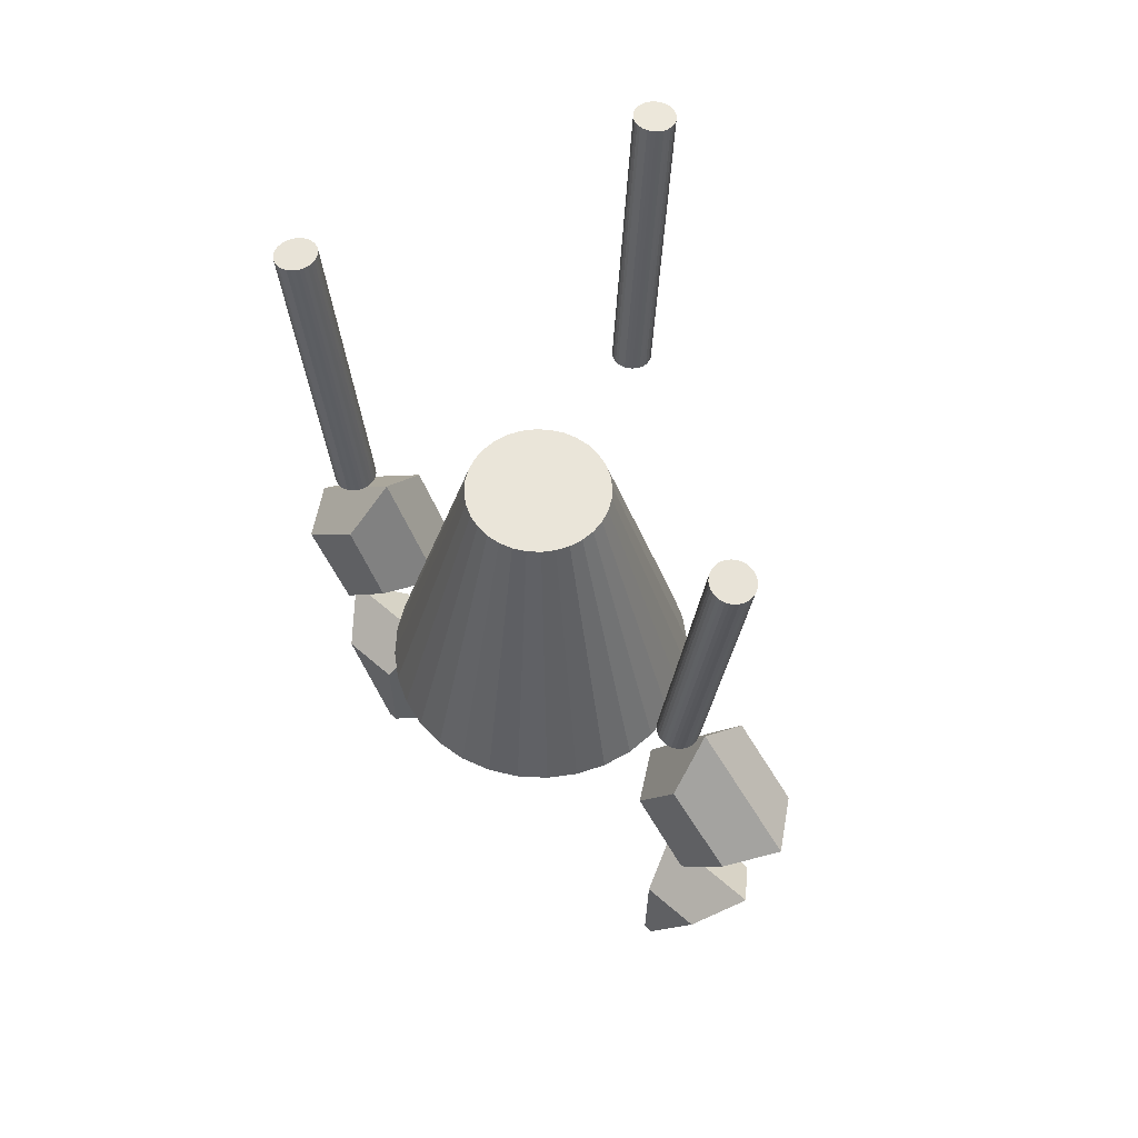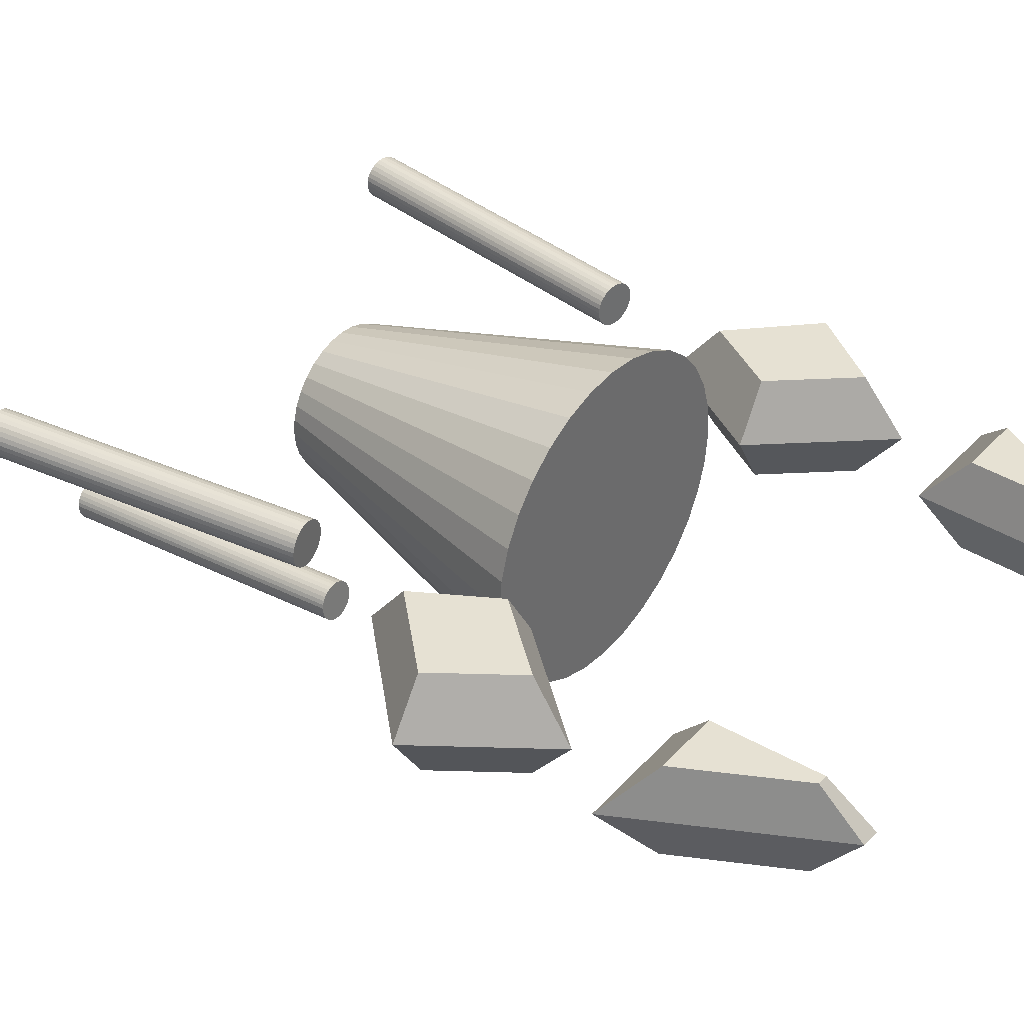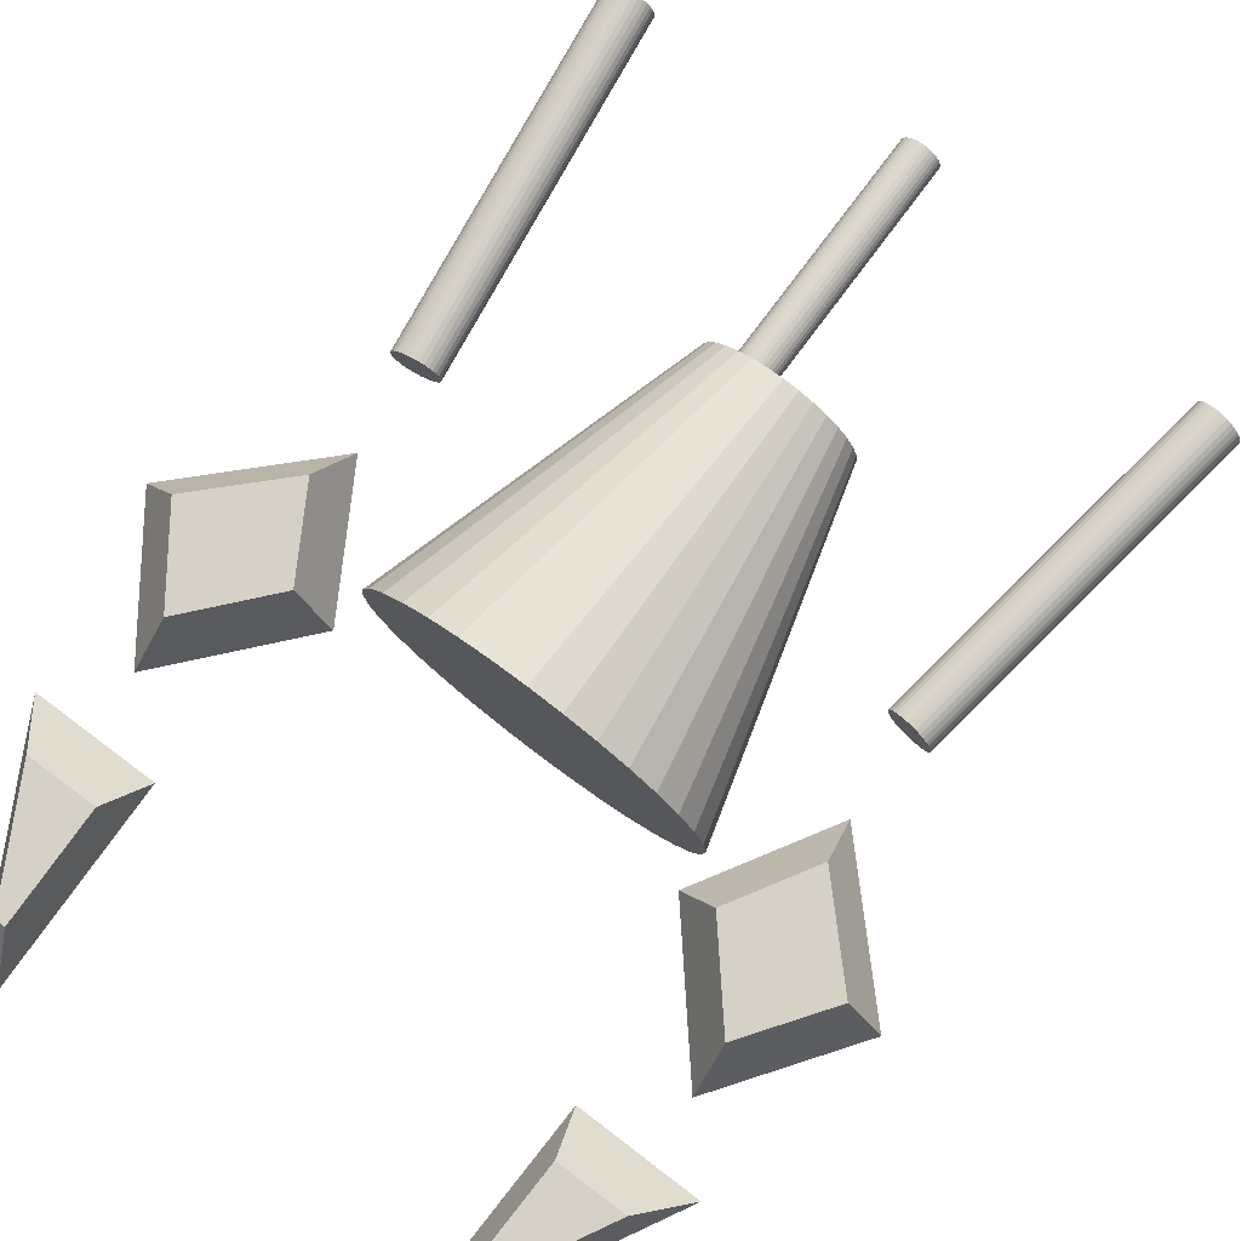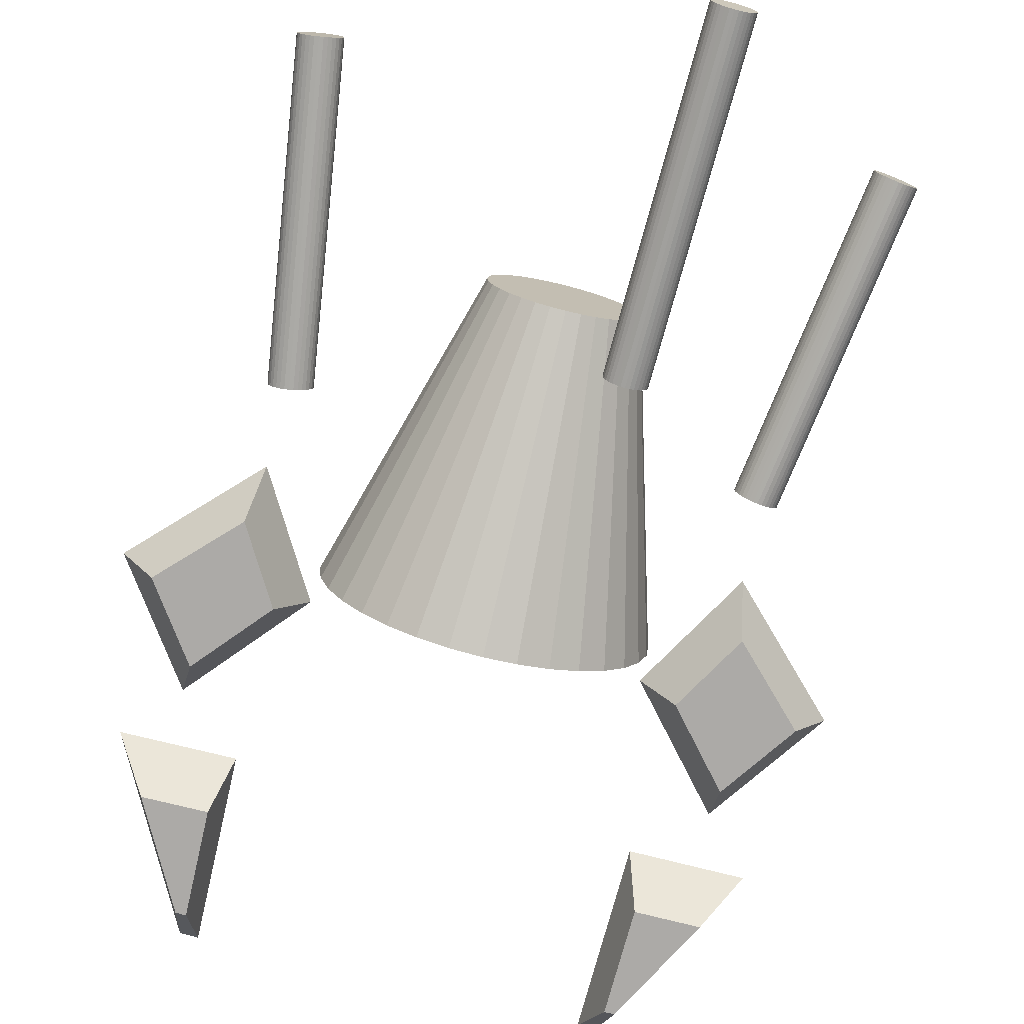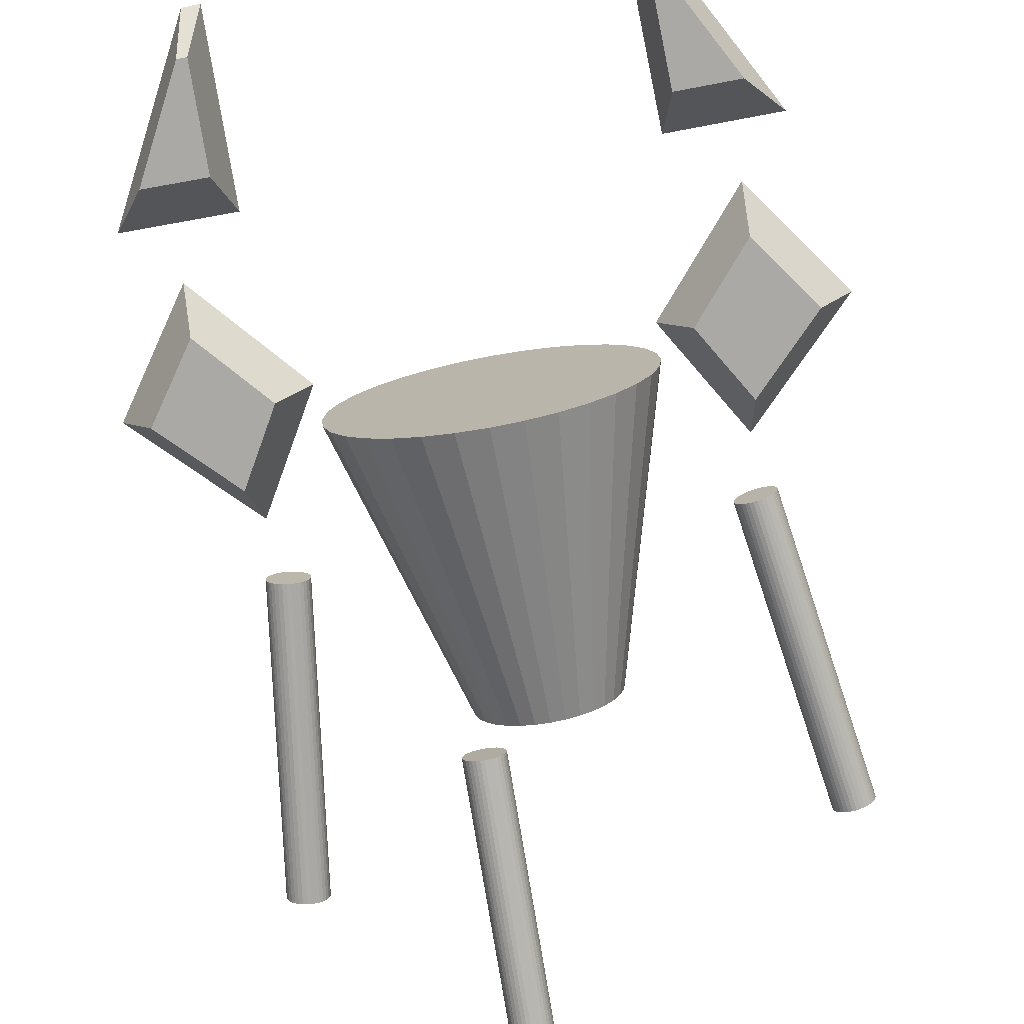
<metadata>
{"format":"obj","ext":"obj","renderer":"f3d","projection":"perspective","resolution":1024,"background":"white","views":[{"elev":57.7,"azim":42.4,"up":"+Y"},{"elev":38.7,"azim":-52.9,"up":"+Z"},{"elev":79.1,"azim":37.1,"up":"+Z"},{"elev":-76.0,"azim":166.0,"up":"+Z"},{"elev":-75.4,"azim":10.4,"up":"+Z"}]}
</metadata>
<code>
o Cube.114
v -1.749 1.301 0.8263
v -1.358 1.7 0.8263
v -1.749 1.301 0.2308
v -1.358 1.7 0.2308
v -1.46 0.8881 0.8263
v -1.116 1.287 0.8263
v -1.46 0.8881 0.2308
v -1.116 1.287 0.2308
v -1.204 0.13 0.7938
v -1.191 -0.4569 0.7938
v -1.204 0.13 0.2633
v -1.191 -0.4569 0.2633
v -1.557 0.1287 0.7938
v -1.247 -0.4553 0.7938
v -1.557 0.1287 0.2633
v -1.247 -0.4553 0.2633
v -1.936 1.305 0.5285
v -1.322 1.931 0.5285
v -1.482 0.6566 0.5285
v -0.9421 1.283 0.5285
v -1.13 0.3538 0.5285
v -1.108 -0.6809 0.5285
v -1.753 0.3516 0.5285
v -1.207 -0.678 0.5285
v 1.627 1.301 0.8263
v 1.235 1.7 0.8263
v 1.627 1.301 0.2308
v 1.235 1.7 0.2308
v 1.338 0.8881 0.8263
v 0.9936 1.287 0.8263
v 1.338 0.8881 0.2308
v 0.9936 1.287 0.2308
v 1.081 0.13 0.7938
v 1.069 -0.4569 0.7938
v 1.081 0.13 0.2633
v 1.069 -0.4569 0.2633
v 1.434 0.1287 0.7938
v 1.125 -0.4553 0.7938
v 1.434 0.1287 0.2633
v 1.125 -0.4553 0.2633
v 1.814 1.305 0.5285
v 1.2 1.931 0.5285
v 1.36 0.6566 0.5285
v 0.8198 1.283 0.5285
v 1.008 0.3538 0.5285
v 0.9859 -0.6809 0.5285
v 1.63 0.3516 0.5285
v 1.085 -0.678 0.5285
f 17 18 4 3
f 3 4 8 7
f 19 20 6 5
f 5 6 2 1
f 17 19 5 1
f 20 18 2 6
f 21 22 12 11
f 11 12 16 15
f 23 24 14 13
f 13 14 10 9
f 21 23 13 9
f 24 22 10 14
f 8 4 18 20
f 3 7 19 17
f 7 8 20 19
f 1 2 18 17
f 16 12 22 24
f 11 15 23 21
f 15 16 24 23
f 9 10 22 21
f 41 27 28 42
f 27 31 32 28
f 43 29 30 44
f 29 25 26 30
f 41 25 29 43
f 44 30 26 42
f 45 35 36 46
f 35 39 40 36
f 47 37 38 48
f 37 33 34 38
f 45 33 37 47
f 48 38 34 46
f 32 44 42 28
f 27 41 43 31
f 31 43 44 32
f 25 41 42 26
f 40 48 46 36
f 35 45 47 39
f 39 47 48 40
f 33 45 46 34
o Cylinder.008
v -0.06114 1.472 -0.3474
v -0.06114 3.146 0.1291
v 0.1097 1.472 -0.3306
v 0.01679 3.146 0.1368
v 0.2741 1.472 -0.2807
v 0.09172 3.146 0.1595
v 0.4255 1.472 -0.1998
v 0.1608 3.146 0.1964
v 0.5582 1.472 -0.09085
v 0.2213 3.146 0.2461
v 0.6672 1.472 0.04189
v 0.271 3.146 0.3066
v 0.7481 1.472 0.1933
v 0.3079 3.146 0.3757
v 0.798 1.472 0.3577
v 0.3306 3.146 0.4506
v 0.8148 1.472 0.5285
v 0.3383 3.146 0.5285
v 0.798 1.472 0.6994
v 0.3306 3.146 0.6065
v 0.7481 1.472 0.8638
v 0.3079 3.146 0.6814
v 0.6672 1.472 1.015
v 0.271 3.146 0.7505
v 0.5582 1.472 1.148
v 0.2213 3.146 0.811
v 0.4255 1.472 1.257
v 0.1608 3.146 0.8607
v 0.2741 1.472 1.338
v 0.09172 3.146 0.8976
v 0.1097 1.472 1.388
v 0.01679 3.146 0.9203
v -0.06114 1.472 1.404
v -0.06114 3.146 0.928
v -0.232 1.472 1.388
v -0.1391 3.146 0.9203
v -0.3964 1.472 1.338
v -0.214 3.146 0.8976
v -0.5478 1.472 1.257
v -0.2831 3.146 0.8607
v -0.6805 1.472 1.148
v -0.3436 3.146 0.811
v -0.7895 1.472 1.015
v -0.3933 3.146 0.7505
v -0.8704 1.472 0.8638
v -0.4302 3.146 0.6814
v -0.9203 1.472 0.6994
v -0.4529 3.146 0.6065
v -0.9371 1.472 0.5285
v -0.4606 3.146 0.5285
v -0.9203 1.472 0.3577
v -0.4529 3.146 0.4506
v -0.8704 1.472 0.1933
v -0.4302 3.146 0.3757
v -0.7895 1.472 0.04189
v -0.3933 3.146 0.3066
v -0.6805 1.472 -0.09085
v -0.3436 3.146 0.2461
v -0.5478 1.472 -0.1998
v -0.2831 3.146 0.1964
v -0.3964 1.472 -0.2807
v -0.214 3.146 0.1595
v -0.232 1.472 -0.3306
v -0.1391 3.146 0.1368
f 49 50 52 51
f 51 52 54 53
f 53 54 56 55
f 55 56 58 57
f 57 58 60 59
f 59 60 62 61
f 61 62 64 63
f 63 64 66 65
f 65 66 68 67
f 67 68 70 69
f 69 70 72 71
f 71 72 74 73
f 73 74 76 75
f 75 76 78 77
f 77 78 80 79
f 79 80 82 81
f 81 82 84 83
f 83 84 86 85
f 85 86 88 87
f 87 88 90 89
f 89 90 92 91
f 91 92 94 93
f 93 94 96 95
f 95 96 98 97
f 97 98 100 99
f 99 100 102 101
f 101 102 104 103
f 103 104 106 105
f 105 106 108 107
f 107 108 110 109
f 52 50 112 110 108 106 104 102 100 98 96 94 92 90 88 86 84 82 80 78 76 74 72 70 68 66 64 62 60 58 56 54
f 109 110 112 111
f 111 112 50 49
f 49 51 53 55 57 59 61 63 65 67 69 71 73 75 77 79 81 83 85 87 89 91 93 95 97 99 101 103 105 107 109 111
o Cylinder.010
v -1.305 2.324 0.6432
v -1.557 4.102 0.6432
v -1.282 2.327 0.6455
v -1.534 4.105 0.6455
v -1.26 2.33 0.6523
v -1.512 4.108 0.6523
v -1.239 2.333 0.6633
v -1.491 4.111 0.6633
v -1.221 2.336 0.6782
v -1.473 4.114 0.6782
v -1.207 2.338 0.6964
v -1.459 4.116 0.6964
v -1.196 2.339 0.7171
v -1.448 4.117 0.7171
v -1.189 2.34 0.7395
v -1.441 4.118 0.7395
v -1.187 2.34 0.7629
v -1.439 4.118 0.7629
v -1.189 2.34 0.7863
v -1.441 4.118 0.7863
v -1.196 2.339 0.8087
v -1.448 4.117 0.8087
v -1.207 2.338 0.8294
v -1.459 4.116 0.8294
v -1.221 2.336 0.8476
v -1.473 4.114 0.8476
v -1.239 2.333 0.8624
v -1.491 4.111 0.8624
v -1.26 2.33 0.8735
v -1.512 4.108 0.8735
v -1.282 2.327 0.8803
v -1.534 4.105 0.8803
v -1.305 2.324 0.8826
v -1.557 4.102 0.8826
v -1.328 2.32 0.8803
v -1.58 4.098 0.8803
v -1.351 2.317 0.8735
v -1.602 4.095 0.8735
v -1.371 2.314 0.8624
v -1.623 4.092 0.8624
v -1.389 2.312 0.8476
v -1.641 4.09 0.8476
v -1.404 2.31 0.8294
v -1.656 4.088 0.8294
v -1.415 2.308 0.8087
v -1.667 4.086 0.8087
v -1.421 2.307 0.7863
v -1.673 4.085 0.7863
v -1.424 2.307 0.7629
v -1.676 4.085 0.7629
v -1.421 2.307 0.7395
v -1.673 4.085 0.7395
v -1.415 2.308 0.7171
v -1.667 4.086 0.7171
v -1.404 2.31 0.6964
v -1.656 4.088 0.6964
v -1.389 2.312 0.6782
v -1.641 4.09 0.6782
v -1.371 2.314 0.6633
v -1.623 4.092 0.6633
v -1.351 2.317 0.6523
v -1.602 4.095 0.6523
v -1.328 2.32 0.6455
v -1.58 4.098 0.6455
v 1.183 2.324 0.6432
v 1.435 4.102 0.6432
v 1.16 2.327 0.6455
v 1.412 4.105 0.6455
v 1.138 2.33 0.6523
v 1.389 4.108 0.6523
v 1.117 2.333 0.6633
v 1.369 4.111 0.6633
v 1.099 2.336 0.6782
v 1.351 4.114 0.6782
v 1.084 2.338 0.6964
v 1.336 4.116 0.6964
v 1.073 2.339 0.7171
v 1.325 4.117 0.7171
v 1.067 2.34 0.7395
v 1.319 4.118 0.7395
v 1.064 2.34 0.7629
v 1.316 4.118 0.7629
v 1.067 2.34 0.7863
v 1.319 4.118 0.7863
v 1.073 2.339 0.8087
v 1.325 4.117 0.8087
v 1.084 2.338 0.8294
v 1.336 4.116 0.8294
v 1.099 2.336 0.8476
v 1.351 4.114 0.8476
v 1.117 2.333 0.8624
v 1.369 4.111 0.8624
v 1.138 2.33 0.8735
v 1.389 4.108 0.8735
v 1.16 2.327 0.8803
v 1.412 4.105 0.8803
v 1.183 2.324 0.8826
v 1.435 4.102 0.8826
v 1.206 2.32 0.8803
v 1.458 4.098 0.8803
v 1.228 2.317 0.8735
v 1.48 4.095 0.8735
v 1.249 2.314 0.8624
v 1.501 4.092 0.8624
v 1.267 2.312 0.8476
v 1.519 4.09 0.8476
v 1.281 2.31 0.8294
v 1.533 4.088 0.8294
v 1.292 2.308 0.8087
v 1.544 4.086 0.8087
v 1.299 2.307 0.7863
v 1.551 4.085 0.7863
v 1.301 2.307 0.7629
v 1.553 4.085 0.7629
v 1.299 2.307 0.7395
v 1.551 4.085 0.7395
v 1.292 2.308 0.7171
v 1.544 4.086 0.7171
v 1.281 2.31 0.6964
v 1.533 4.088 0.6964
v 1.267 2.312 0.6782
v 1.519 4.09 0.6782
v 1.249 2.314 0.6633
v 1.501 4.092 0.6633
v 1.228 2.317 0.6523
v 1.48 4.095 0.6523
v 1.206 2.32 0.6455
v 1.458 4.098 0.6455
f 113 114 116 115
f 115 116 118 117
f 117 118 120 119
f 119 120 122 121
f 121 122 124 123
f 123 124 126 125
f 125 126 128 127
f 127 128 130 129
f 129 130 132 131
f 131 132 134 133
f 133 134 136 135
f 135 136 138 137
f 137 138 140 139
f 139 140 142 141
f 141 142 144 143
f 143 144 146 145
f 145 146 148 147
f 147 148 150 149
f 149 150 152 151
f 151 152 154 153
f 153 154 156 155
f 155 156 158 157
f 157 158 160 159
f 159 160 162 161
f 161 162 164 163
f 163 164 166 165
f 165 166 168 167
f 167 168 170 169
f 169 170 172 171
f 171 172 174 173
f 116 114 176 174 172 170 168 166 164 162 160 158 156 154 152 150 148 146 144 142 140 138 136 134 132 130 128 126 124 122 120 118
f 173 174 176 175
f 175 176 114 113
f 113 115 117 119 121 123 125 127 129 131 133 135 137 139 141 143 145 147 149 151 153 155 157 159 161 163 165 167 169 171 173 175
f 177 179 180 178
f 179 181 182 180
f 181 183 184 182
f 183 185 186 184
f 185 187 188 186
f 187 189 190 188
f 189 191 192 190
f 191 193 194 192
f 193 195 196 194
f 195 197 198 196
f 197 199 200 198
f 199 201 202 200
f 201 203 204 202
f 203 205 206 204
f 205 207 208 206
f 207 209 210 208
f 209 211 212 210
f 211 213 214 212
f 213 215 216 214
f 215 217 218 216
f 217 219 220 218
f 219 221 222 220
f 221 223 224 222
f 223 225 226 224
f 225 227 228 226
f 227 229 230 228
f 229 231 232 230
f 231 233 234 232
f 233 235 236 234
f 235 237 238 236
f 180 182 184 186 188 190 192 194 196 198 200 202 204 206 208 210 212 214 216 218 220 222 224 226 228 230 232 234 236 238 240 178
f 237 239 240 238
f 239 177 178 240
f 177 239 237 235 233 231 229 227 225 223 221 219 217 215 213 211 209 207 205 203 201 199 197 195 193 191 189 187 185 183 181 179
o Cylinder.011
v -0.3657 2.995 -0.6902
v -0.3931 4.784 -0.8372
v -0.3443 2.995 -0.6873
v -0.3717 4.785 -0.8344
v -0.3238 2.996 -0.6803
v -0.3512 4.786 -0.8274
v -0.3052 2.998 -0.6695
v -0.3326 4.787 -0.8165
v -0.289 2.999 -0.6552
v -0.3164 4.788 -0.8023
v -0.2759 3.001 -0.6381
v -0.3033 4.79 -0.7851
v -0.2664 3.002 -0.6187
v -0.2938 4.792 -0.7658
v -0.2609 3.004 -0.5979
v -0.2883 4.794 -0.7449
v -0.2596 3.006 -0.5764
v -0.287 4.795 -0.7234
v -0.2625 3.008 -0.555
v -0.2899 4.797 -0.7021
v -0.2695 3.009 -0.5346
v -0.2969 4.799 -0.6817
v -0.2804 3.011 -0.516
v -0.3078 4.8 -0.6631
v -0.2948 3.012 -0.4998
v -0.3222 4.801 -0.6469
v -0.312 3.012 -0.4868
v -0.3394 4.802 -0.6338
v -0.3314 3.013 -0.4773
v -0.3588 4.802 -0.6244
v -0.3523 3.013 -0.4718
v -0.3797 4.803 -0.6188
v -0.3739 3.013 -0.4704
v -0.4013 4.802 -0.6175
v -0.3953 3.012 -0.4733
v -0.4227 4.802 -0.6204
v -0.4158 3.011 -0.4803
v -0.4432 4.801 -0.6274
v -0.4344 3.01 -0.4911
v -0.4618 4.8 -0.6382
v -0.4506 3.009 -0.5054
v -0.478 4.798 -0.6525
v -0.4637 3.007 -0.5225
v -0.4911 4.797 -0.6696
v -0.4732 3.005 -0.5419
v -0.5006 4.795 -0.689
v -0.4787 3.004 -0.5627
v -0.5061 4.793 -0.7098
v -0.48 3.002 -0.5843
v -0.5074 4.791 -0.7313
v -0.4771 3 -0.6056
v -0.5045 4.79 -0.7527
v -0.4701 2.999 -0.626
v -0.4975 4.788 -0.7731
v -0.4592 2.997 -0.6446
v -0.4866 4.787 -0.7917
v -0.4448 2.996 -0.6608
v -0.4722 4.786 -0.8078
v -0.4276 2.995 -0.6739
v -0.455 4.785 -0.8209
v -0.4082 2.995 -0.6833
v -0.4356 4.784 -0.8304
v -0.3873 2.995 -0.6888
v -0.4147 4.784 -0.8359
f 241 242 244 243
f 243 244 246 245
f 245 246 248 247
f 247 248 250 249
f 249 250 252 251
f 251 252 254 253
f 253 254 256 255
f 255 256 258 257
f 257 258 260 259
f 259 260 262 261
f 261 262 264 263
f 263 264 266 265
f 265 266 268 267
f 267 268 270 269
f 269 270 272 271
f 271 272 274 273
f 273 274 276 275
f 275 276 278 277
f 277 278 280 279
f 279 280 282 281
f 281 282 284 283
f 283 284 286 285
f 285 286 288 287
f 287 288 290 289
f 289 290 292 291
f 291 292 294 293
f 293 294 296 295
f 295 296 298 297
f 297 298 300 299
f 299 300 302 301
f 244 242 304 302 300 298 296 294 292 290 288 286 284 282 280 278 276 274 272 270 268 266 264 262 260 258 256 254 252 250 248 246
f 301 302 304 303
f 303 304 242 241
f 241 243 245 247 249 251 253 255 257 259 261 263 265 267 269 271 273 275 277 279 281 283 285 287 289 291 293 295 297 299 301 303

</code>
